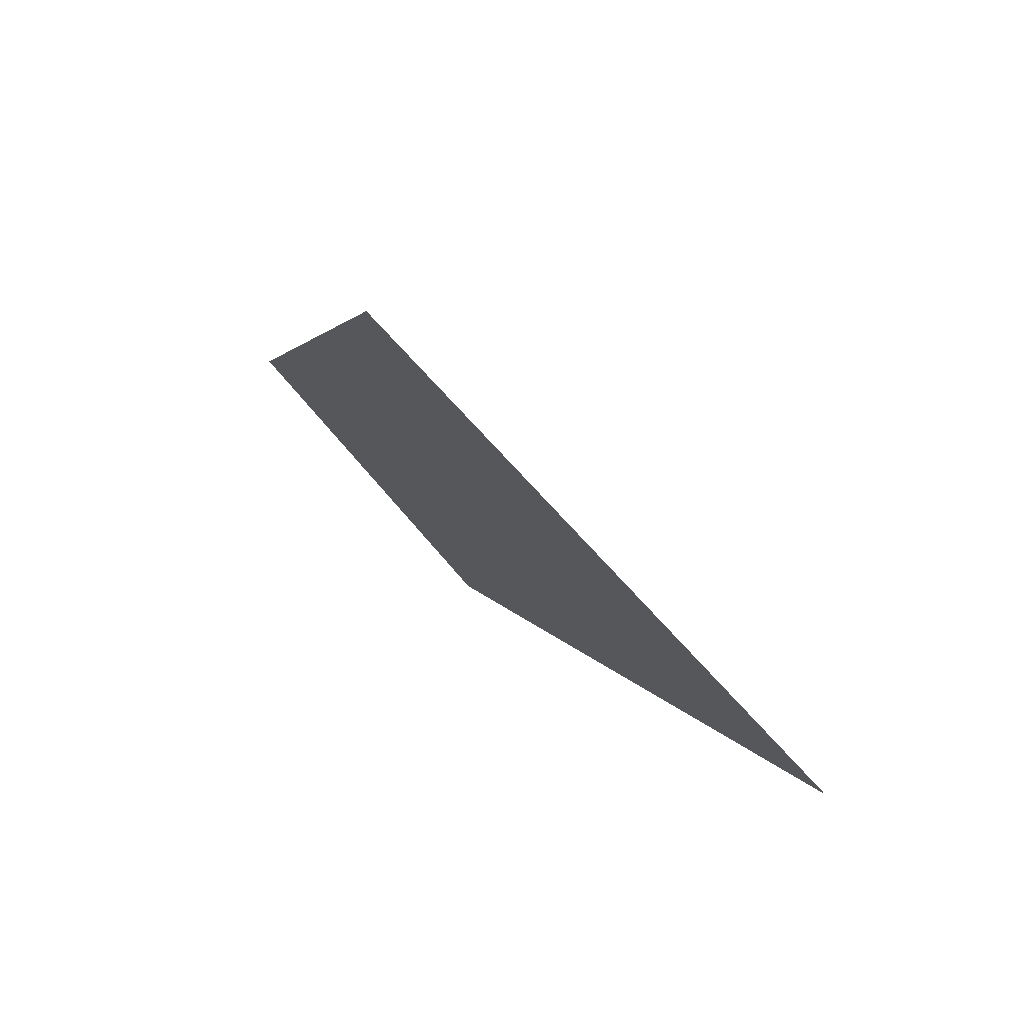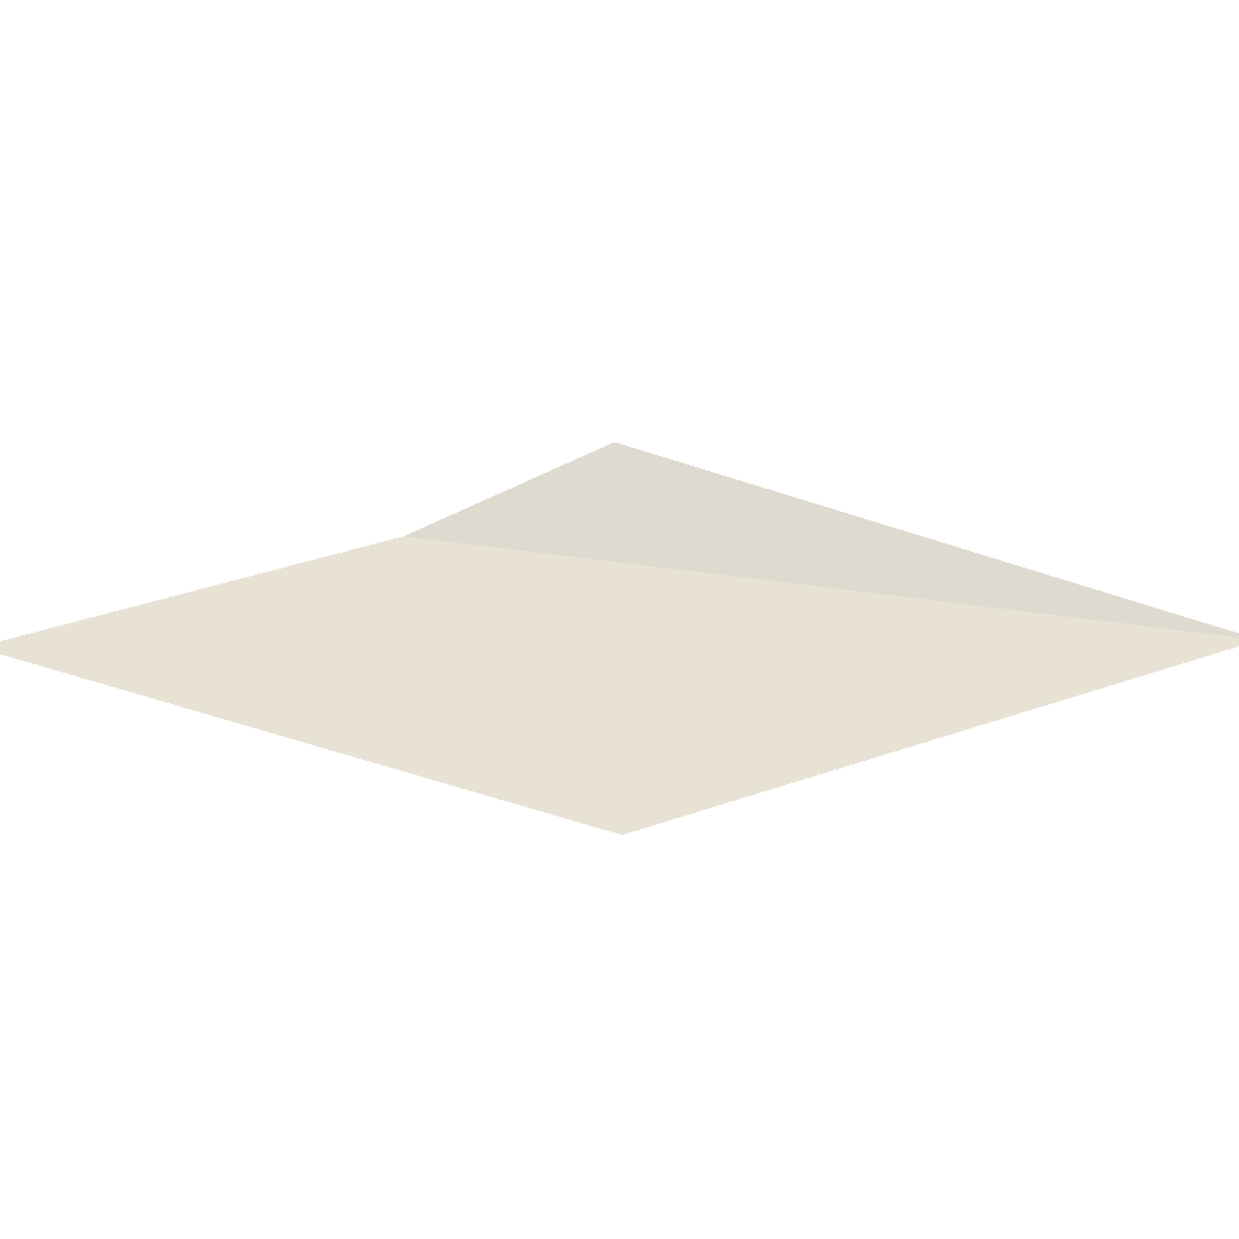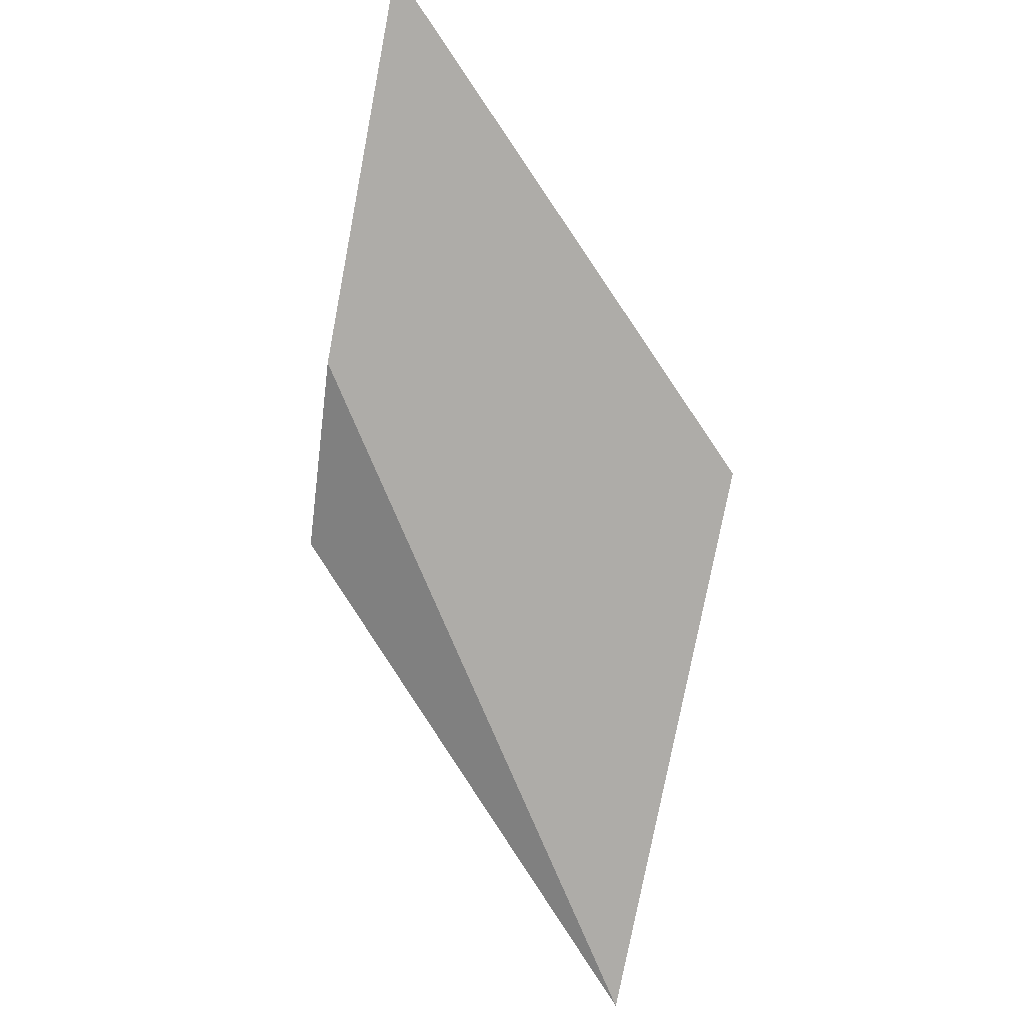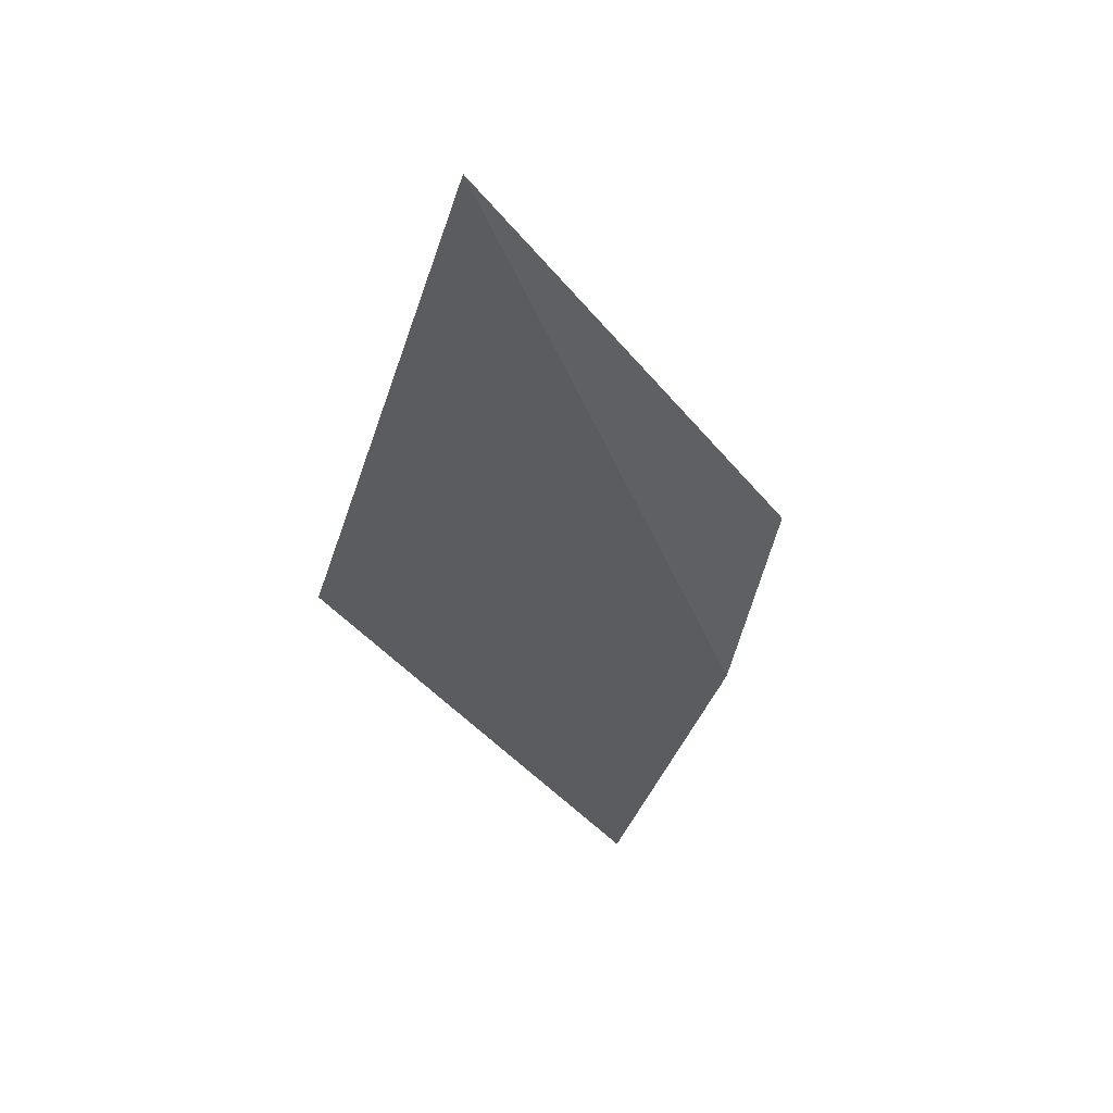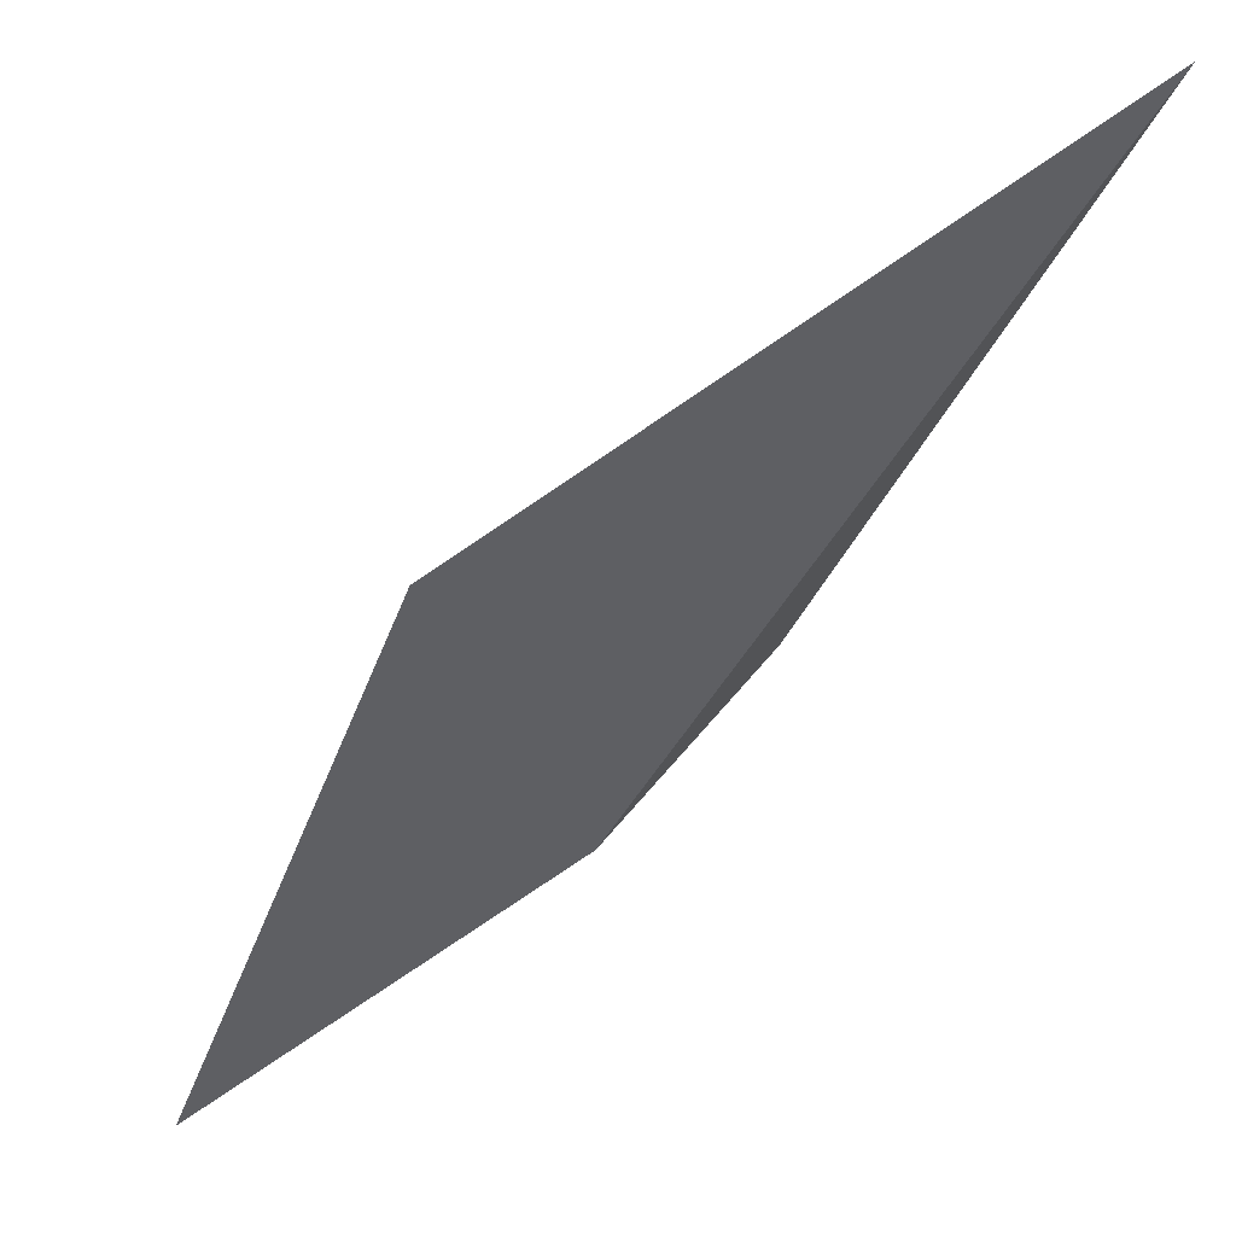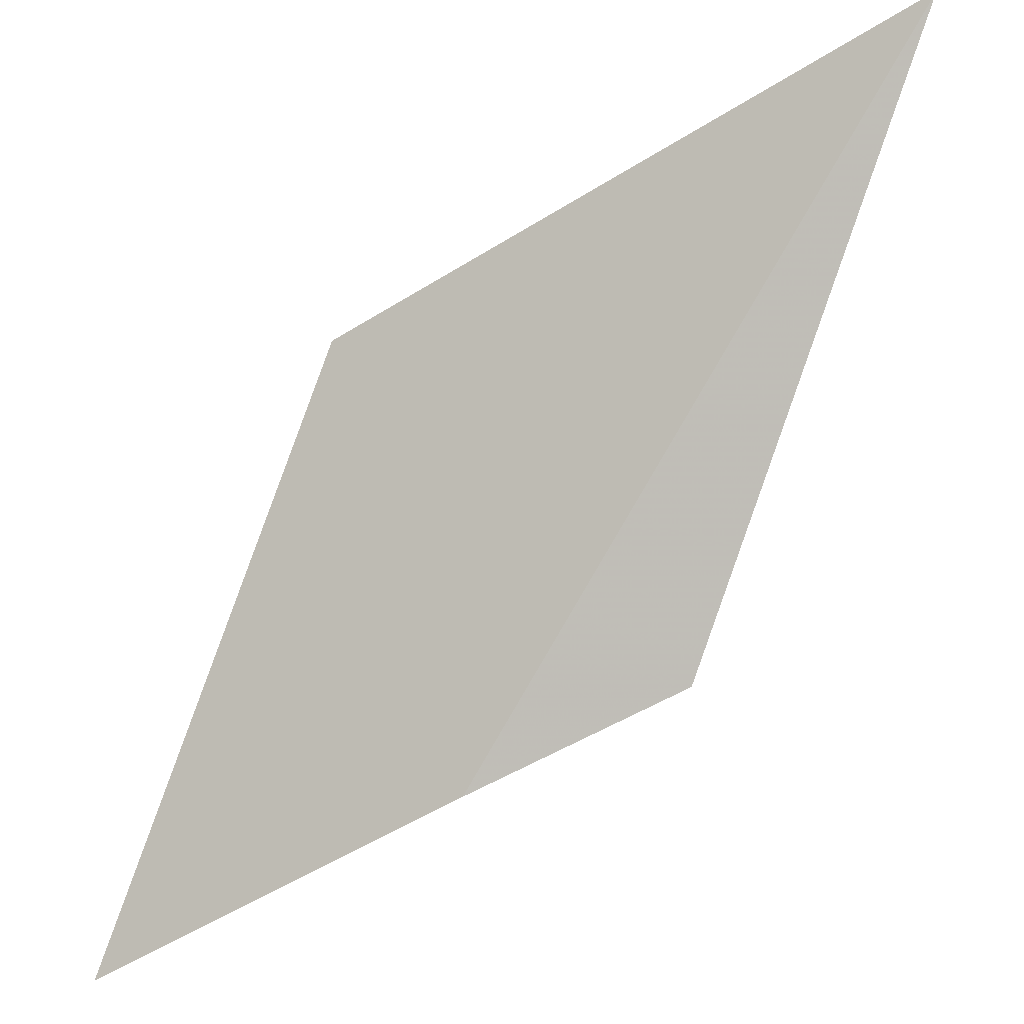
<metadata>
{"format":"obj","ext":"obj","renderer":"f3d","projection":"perspective","resolution":1024,"background":"white","views":[{"elev":70.9,"azim":-125.9,"up":"+Y"},{"elev":40.9,"azim":134.5,"up":"+Z"},{"elev":-76.9,"azim":56.7,"up":"+Z"},{"elev":-34.0,"azim":-127.8,"up":"+Z"},{"elev":53.1,"azim":154.2,"up":"+Y"},{"elev":-11.0,"azim":-154.9,"up":"+Y"}]}
</metadata>
<code>
v 0.8284 -0.8284 -1.875e-16
v -0.4693 -0.2909 9.309e-17
v -0.8671 0.3045 2.977e-16
v -1.998e-15 1.172 4.478e-16
v 0.8284 -0.8284 -1.875e-16
v -1.776e-15 1.172 4.478e-16
v -2 2 6.928e-16
v -3.686e-16 1.172 -1.015e-16
v -0.8671 0.3045 -5.747e-17
v -0.6636 1.468e-15 -2.38e-17
v -5.24e-16 1.332e-15 -1.178e-31
v -3.411e-17 1.172 -1.015e-16
v 1.421e-16 6.661e-16 -3.95e-32
v -2 2 2.211e-32
v -0.8671 0.3045 2.977e-16
v -0.4693 -0.2909 9.309e-17
v -0.4693 0.4693 2.507e-16
v -0.8671 0.3045 6.528e-16
v -0.4693 0.4693 5.376e-16
v -0.6636 -2.021e-14 4.099e-16
v -0.4693 -0.2909 9.309e-17
v 0.8284 -0.8284 -1.875e-16
v -2 2 6.928e-16
v -0.4693 -0.2909 2.366e-16
v -2 2 1.414e-15
v -0.4693 0.4693 3.942e-16
v -0.4693 0.4693 3.942e-16
v -2 2 1.414e-15
v -0.6636 -2.132e-14 3.286e-16
v -0.6636 -5.188e-16 5.747e-17
v -2 2 3.464e-16
v -1.421e-16 -6.661e-16 -1.489e-32
v -2 2 0
v 0 -1.421e-16 0
v -3.787e-31 1.172 0
v -2 2 0
v -8.882e-16 1.172 -1.435e-16
v 0.8284 -0.8284 1.875e-16
v -6.455e-17 1.172 3.952e-33
v -7.283e-16 -1.421e-16 4.46e-32
v -0.6636 2.81e-16 8.127e-17
v -0.8671 0.3045 1.062e-16
v -8.882e-16 1.172 -1.435e-16
v -0.8671 0.3045 6.89e-17
v -0.4693 -0.2909 1.589e-16
v 0.8284 -0.8284 1.875e-16
v 0.8284 -0.8284 1.875e-16
v -0.4693 -0.2909 1.589e-16
v -2 2 4.93e-32
v -7.283e-16 -5.862e-16 6.849e-32
v -2 2 -1.271e-32
v -0.6636 -4.047e-16 8.127e-17
v -2 2 8.882e-16
v -0.4693 -0.2909 1.743e-14
v -1.13 0.02771 0.1991
v -2 2 1.665e-16
v -1.13 0.02771 0.1991
v -0.6636 -2.706e-16 1.11e-16
v -1.13 0.02771 0.1991
v -0.4693 -0.2909 1.743e-14
v -0.8671 0.3045 1.527e-16
v -1.13 0.02771 0.1991
v -0.8671 0.3045 1.11e-16
v -0.6636 2.22e-16 5.551e-17
f 1 2 3 4
f 5 6 7
f 8 9 10 11
f 12 13 14
f 15 16 17
f 18 19 20
f 21 22 23
f 24 25 26
f 27 28 29
f 30 31 32
f 33 34 35
f 36 37 38
f 39 40 41 42
f 43 44 45 46
f 47 48 49
f 50 51 52
f 53 54 55
f 56 57 58
f 59 60 61
f 62 63 64

</code>
